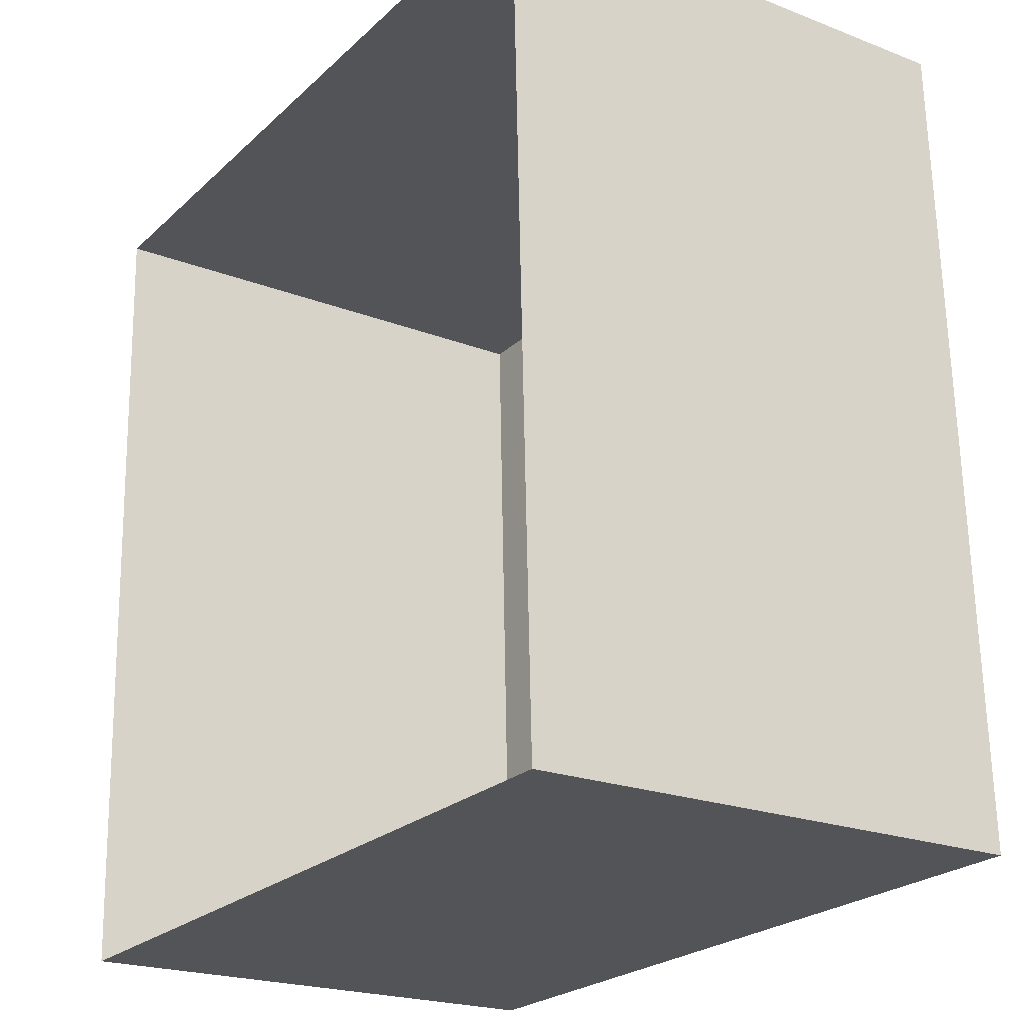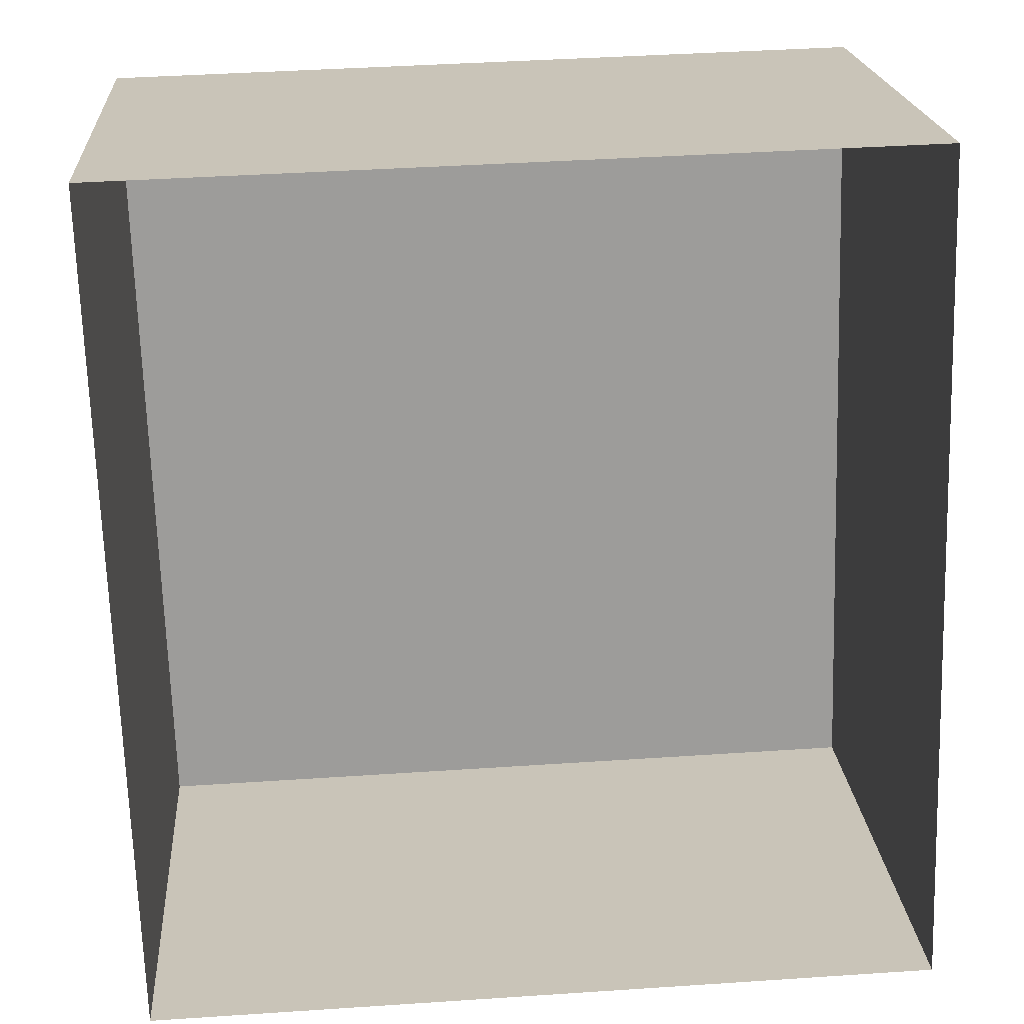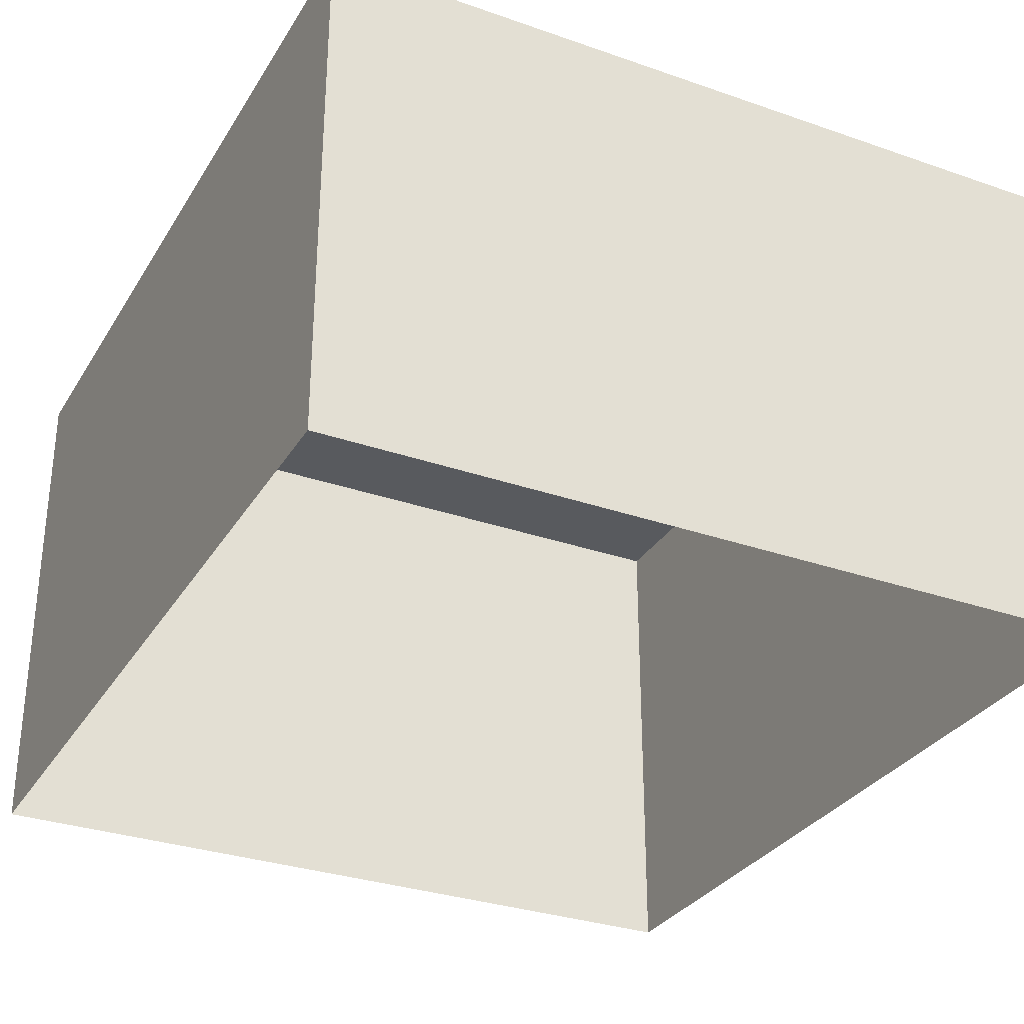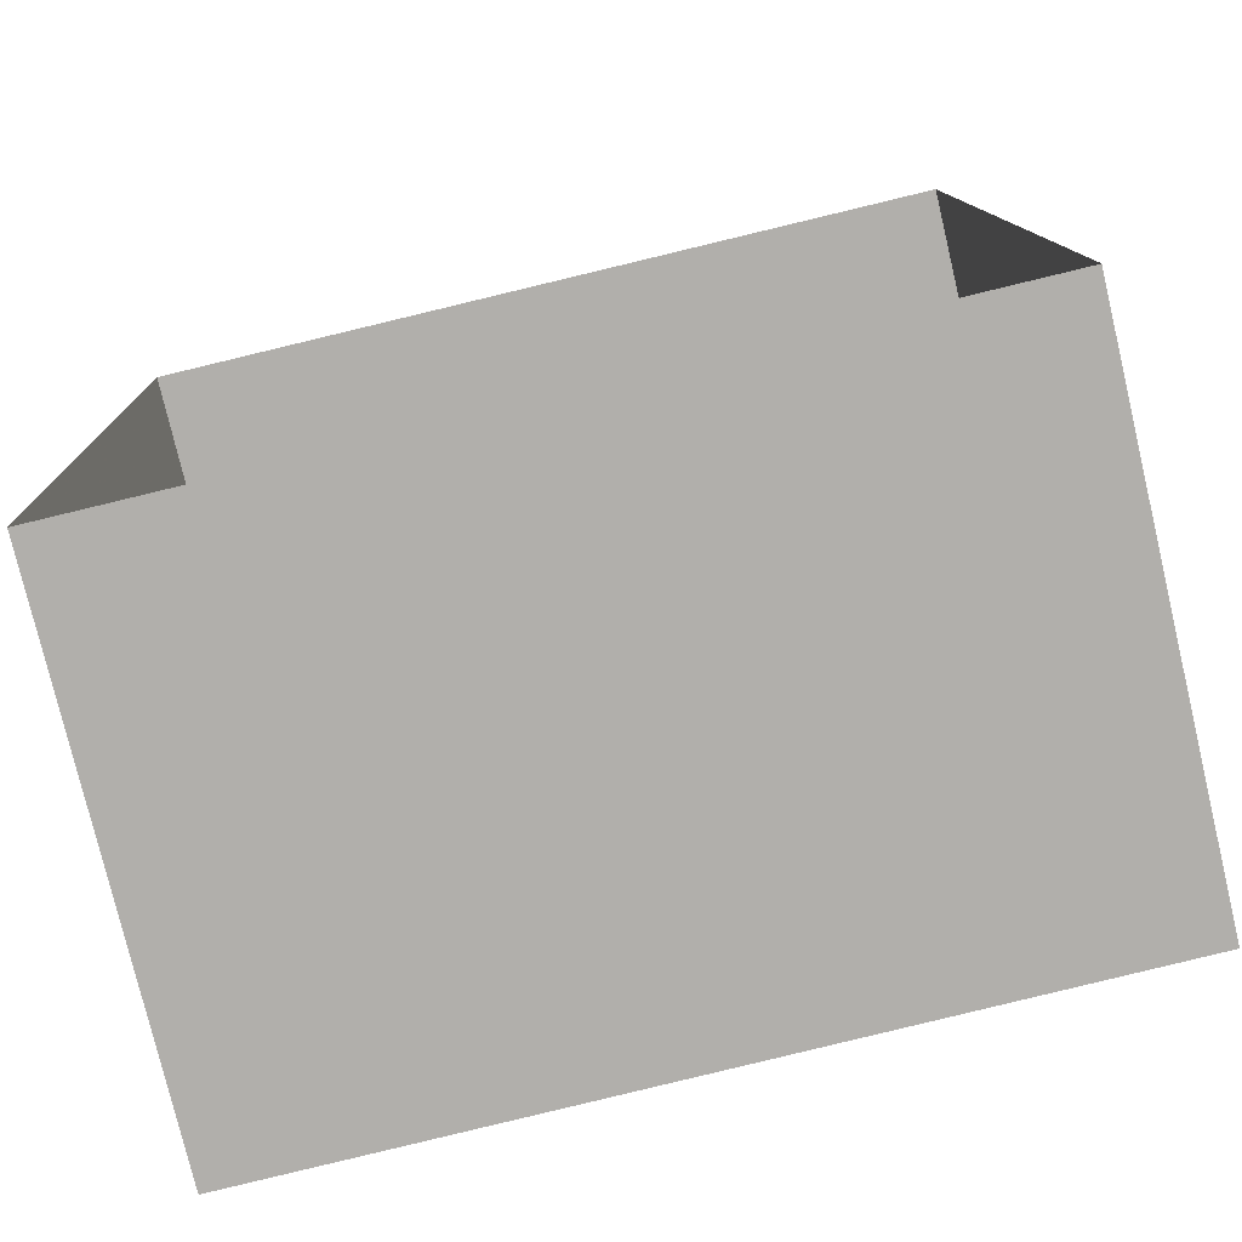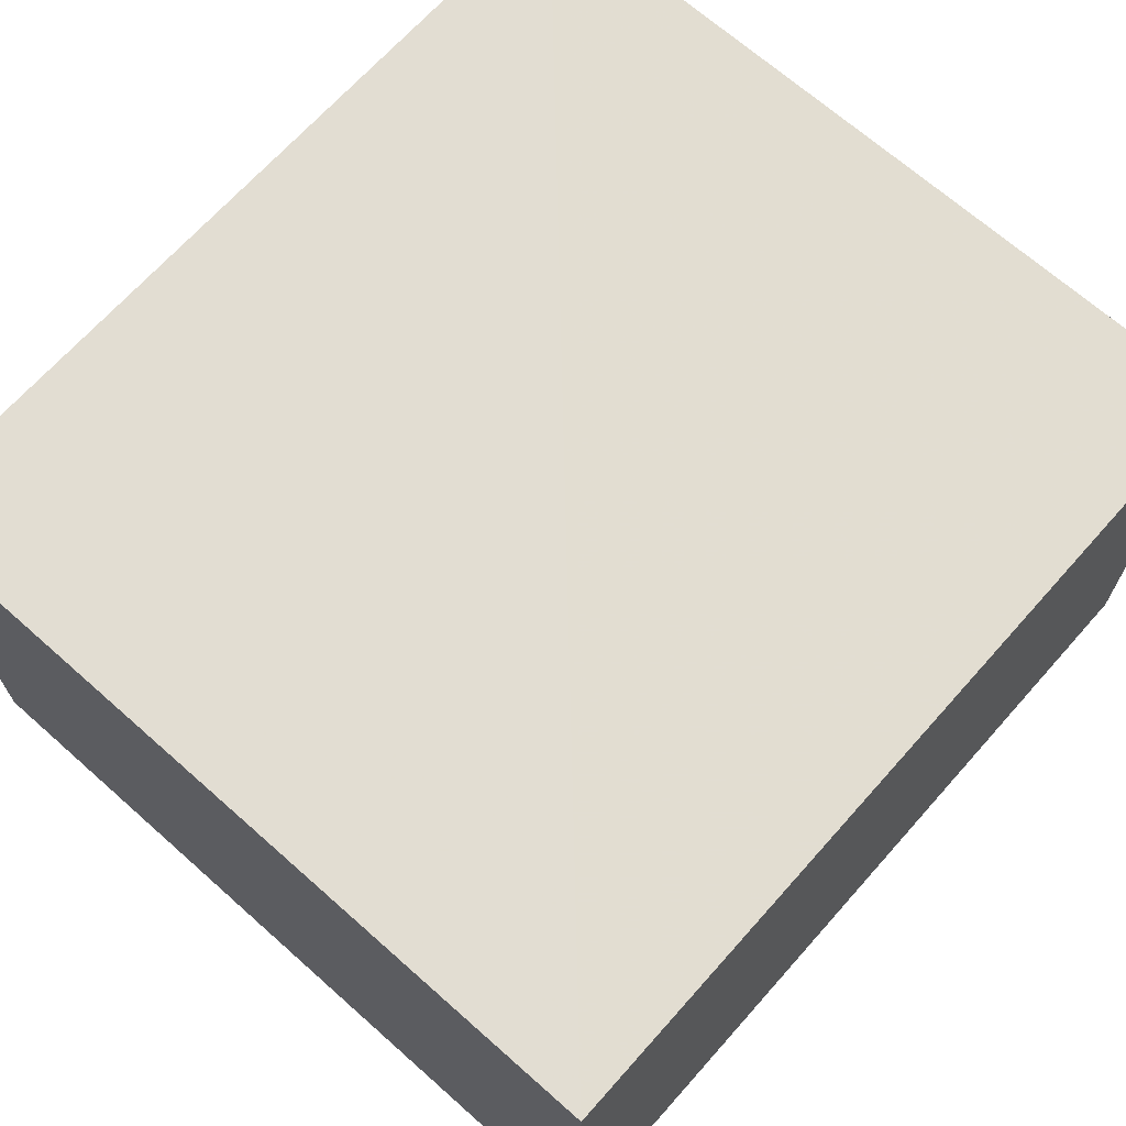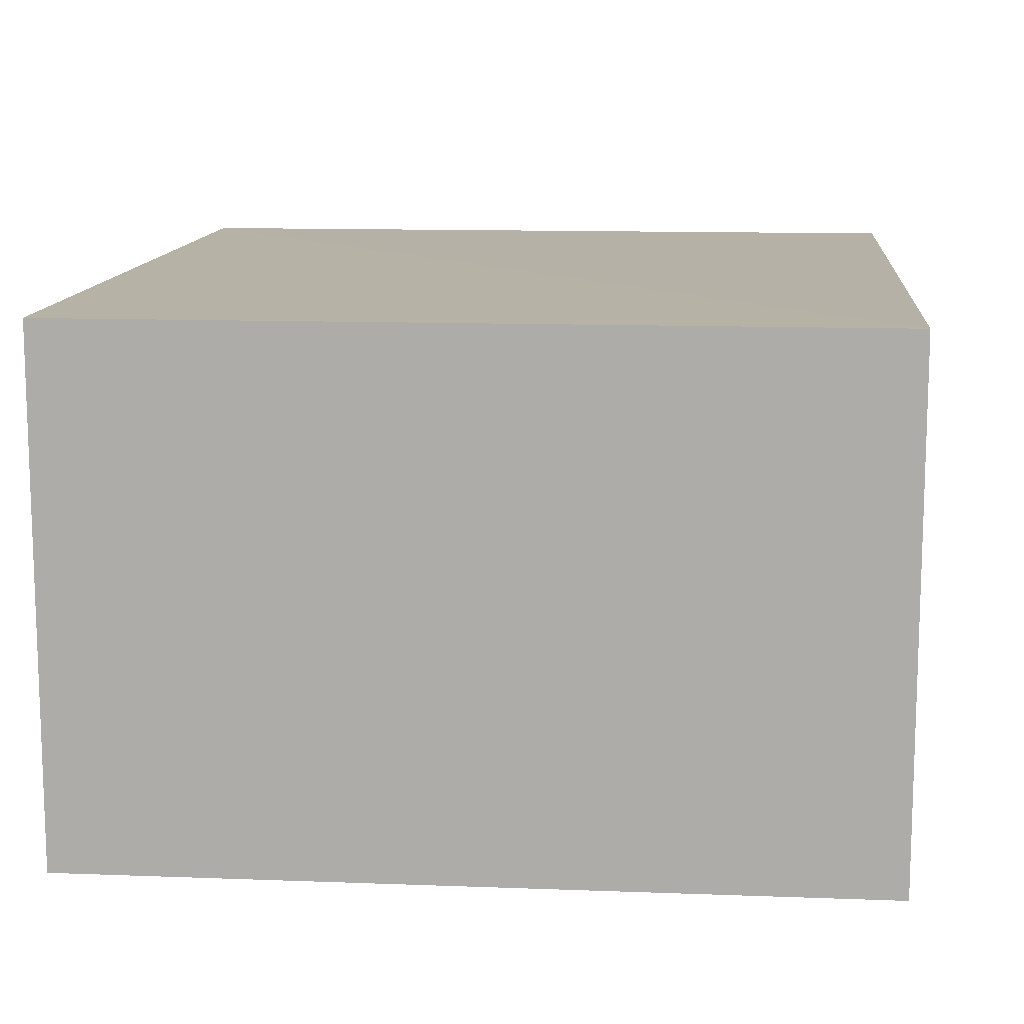
<metadata>
{"format":"obj","ext":"obj","renderer":"f3d","projection":"perspective","resolution":1024,"background":"white","views":[{"elev":-21.7,"azim":-124.2,"up":"+Y"},{"elev":20.3,"azim":175.9,"up":"+Y"},{"elev":-31.0,"azim":151.7,"up":"+Z"},{"elev":-77.7,"azim":-166.6,"up":"+Y"},{"elev":68.4,"azim":39.8,"up":"+Z"},{"elev":12.2,"azim":3.3,"up":"+Z"}]}
</metadata>
<code>
v -3.729e+05 -1.047e+05 26.34
v -3.729e+05 -1.046e+05 26.34
v -3.729e+05 -1.046e+05 26.34
v -3.729e+05 -1.047e+05 26.34
v -3.729e+05 -1.046e+05 34.06
v -3.729e+05 -1.047e+05 34.07
v -3.729e+05 -1.046e+05 34.06
v -3.729e+05 -1.047e+05 34.07
f 1 2 3
f 1 4 2
f 5 6 7
f 5 8 6
f 5 3 2
f 5 7 3
f 8 2 4
f 8 5 2
f 6 1 3
f 7 6 3
f 8 4 1
f 6 8 1

</code>
